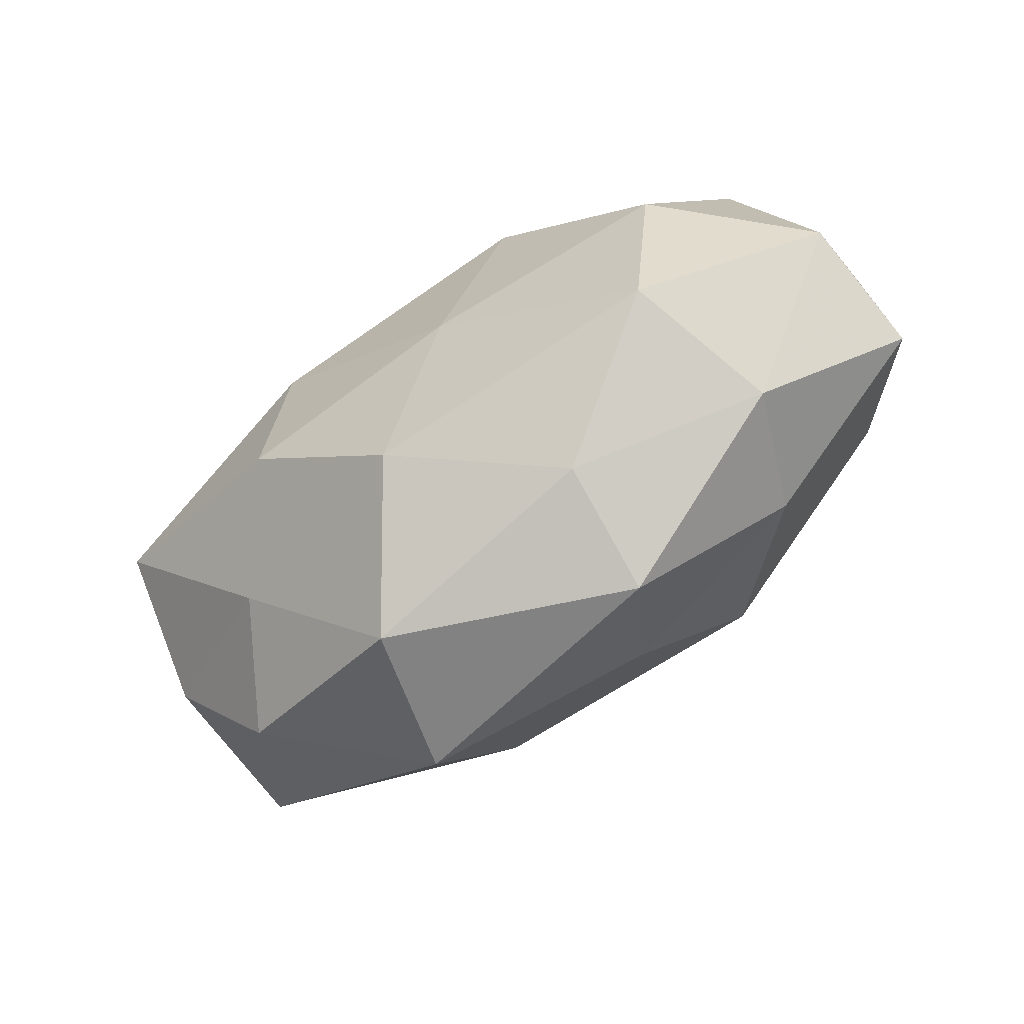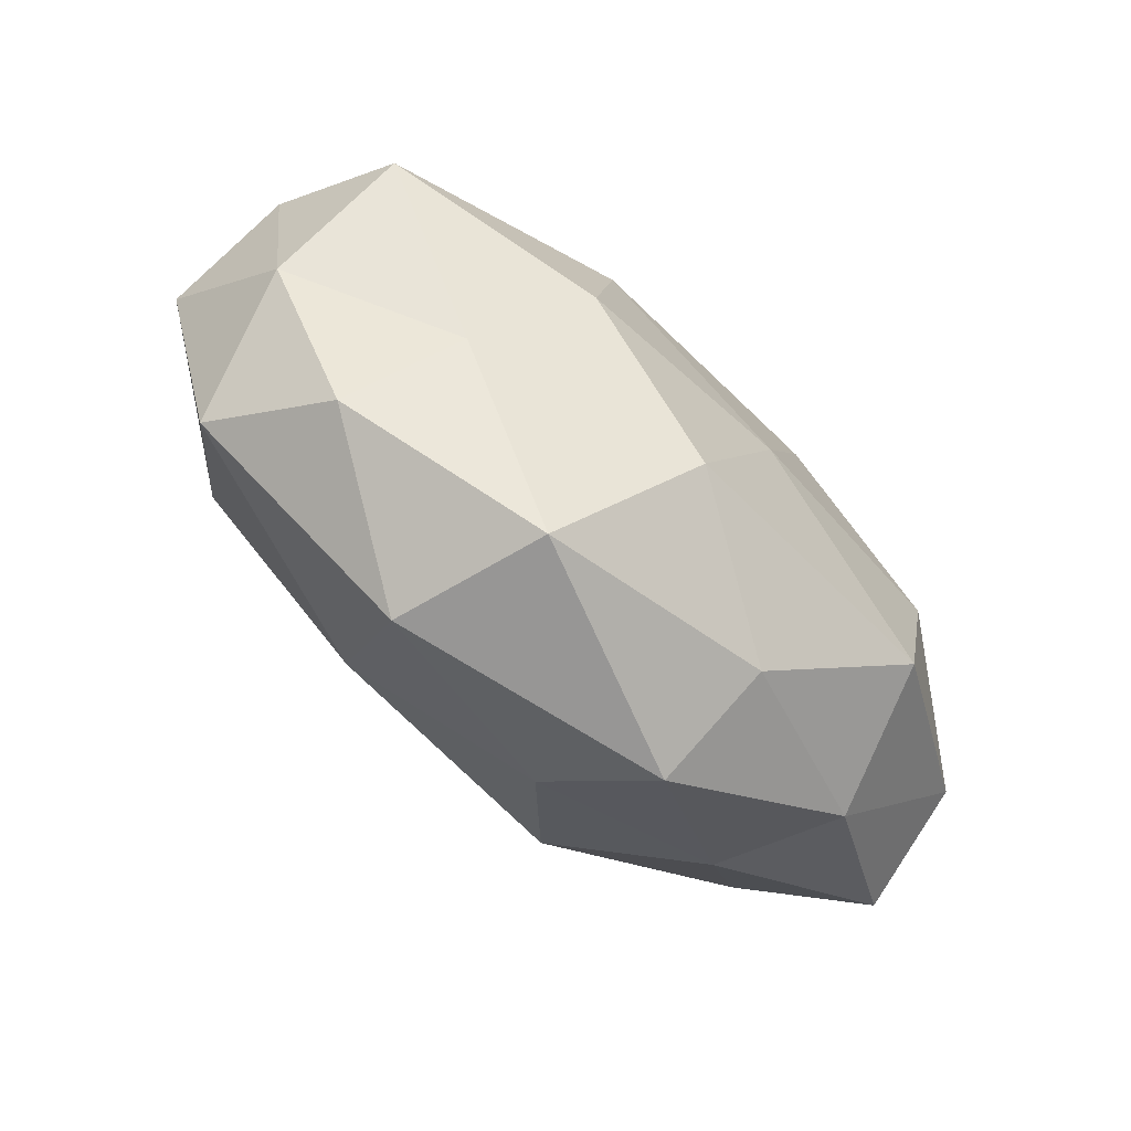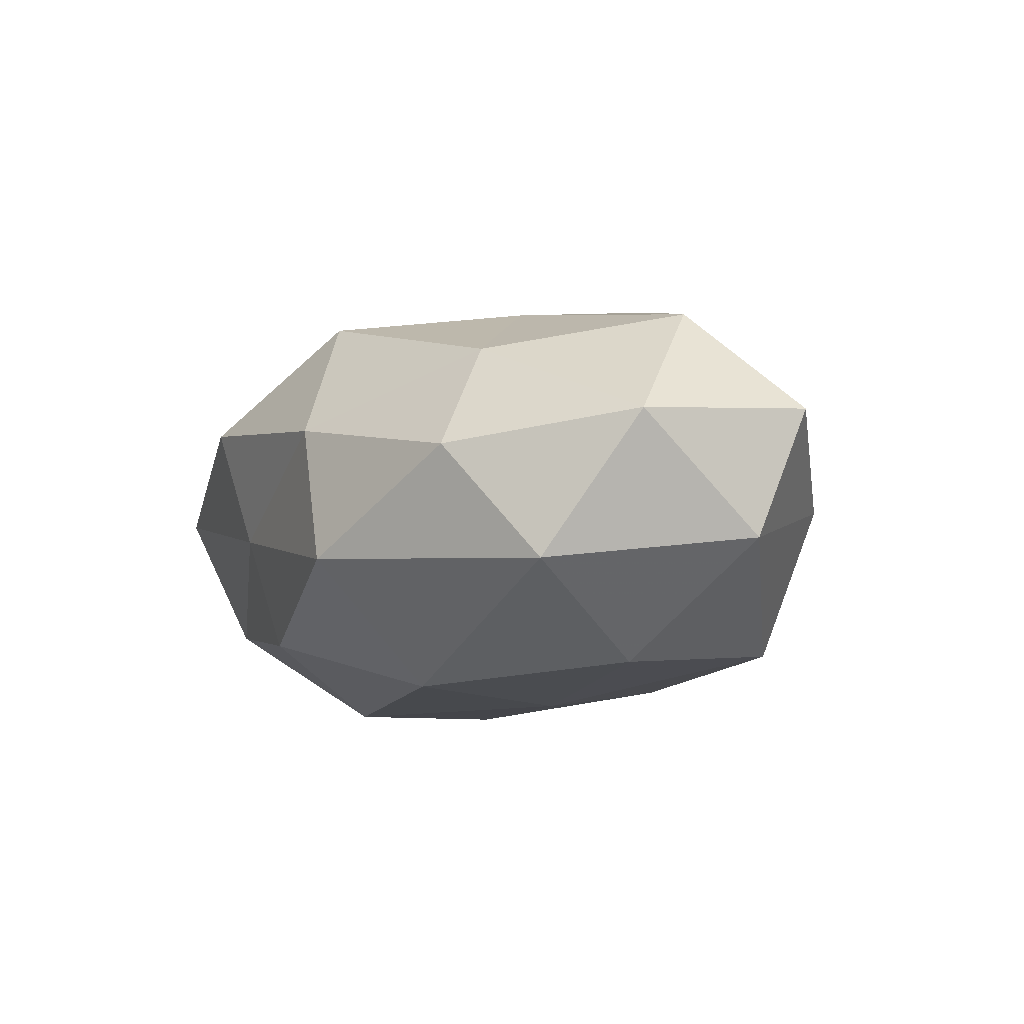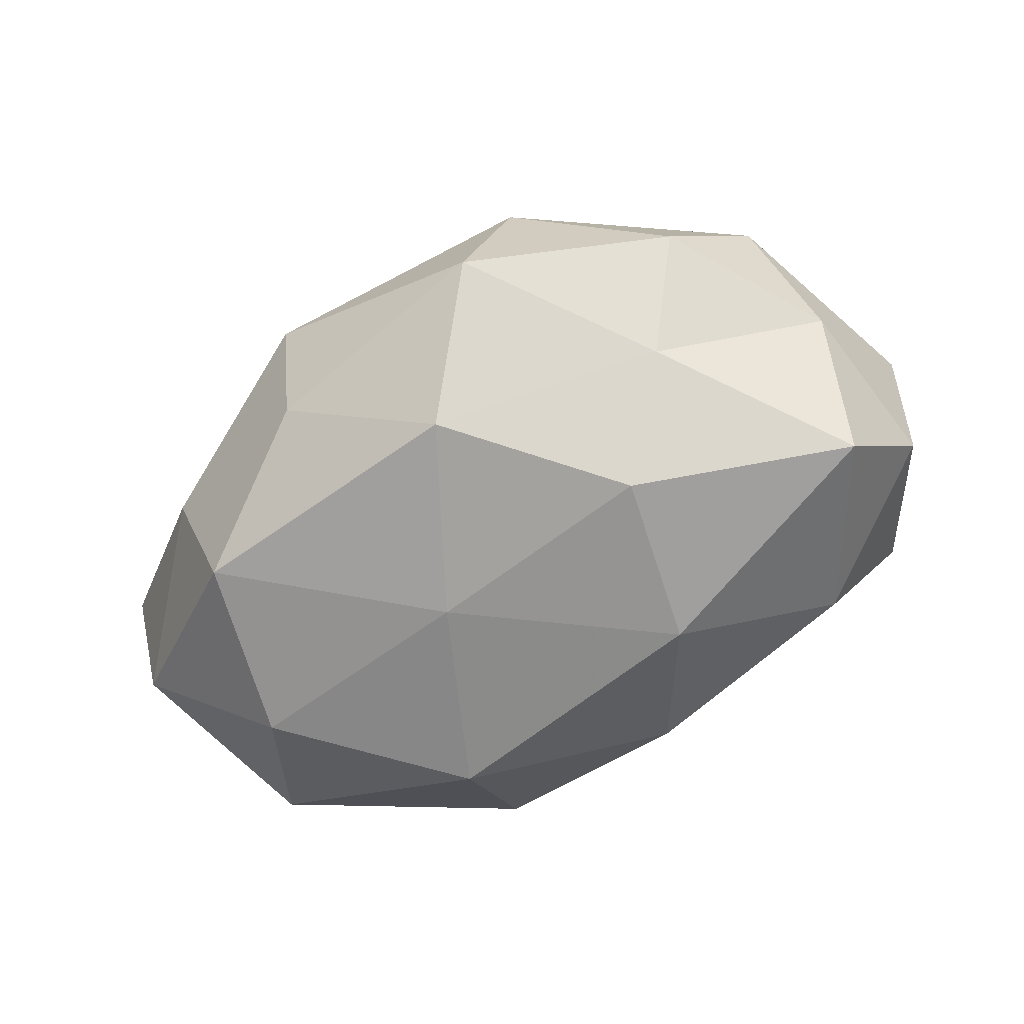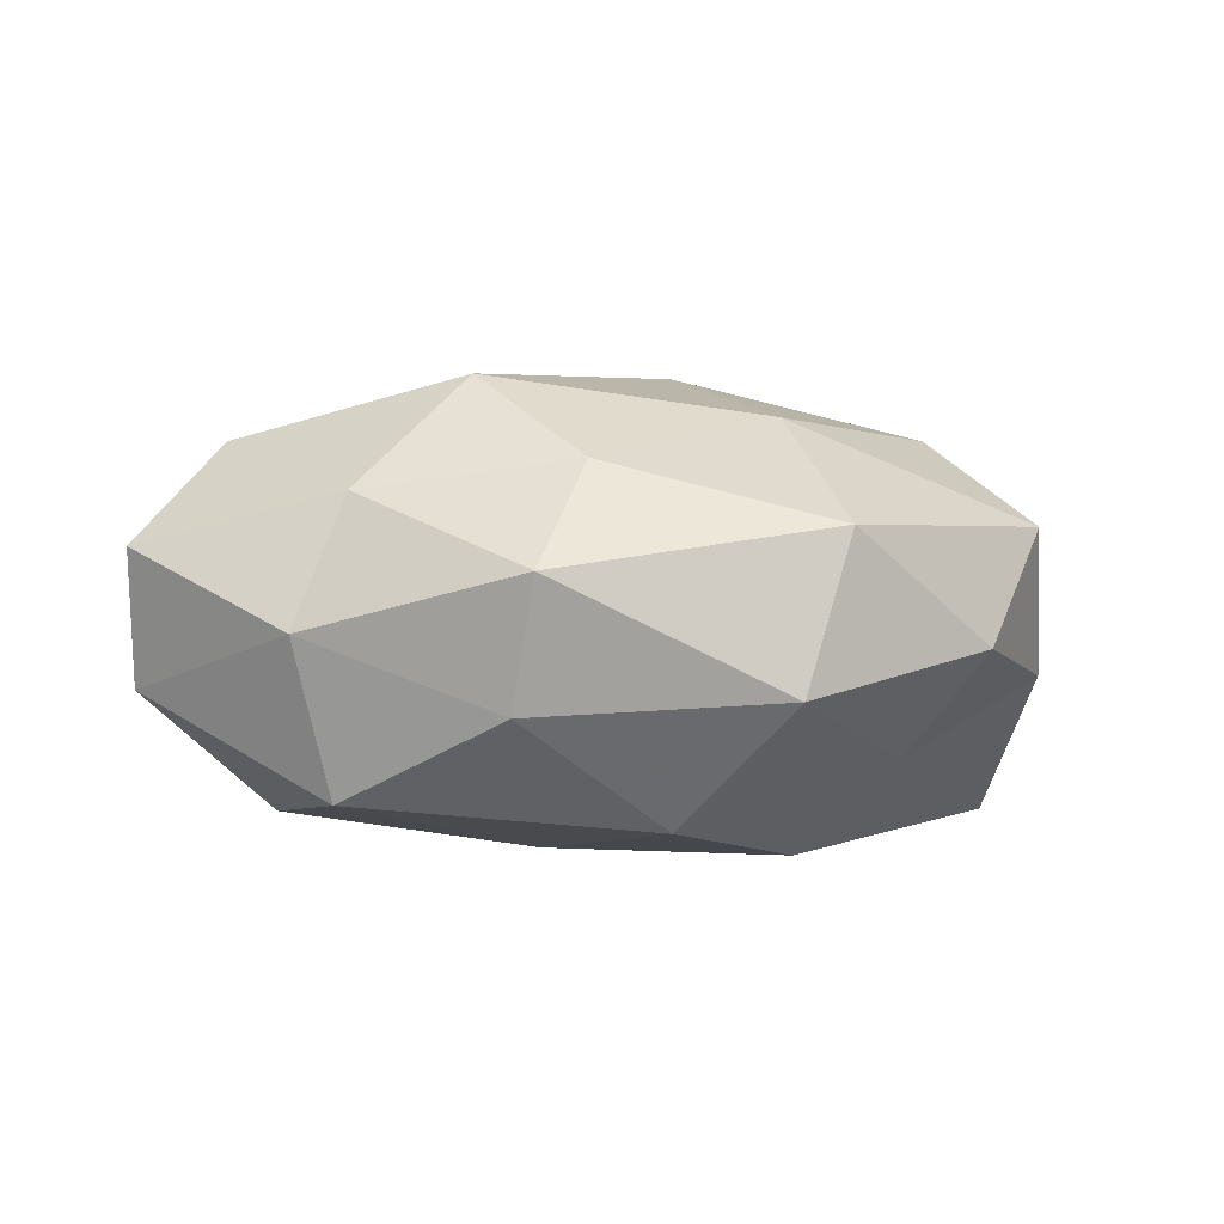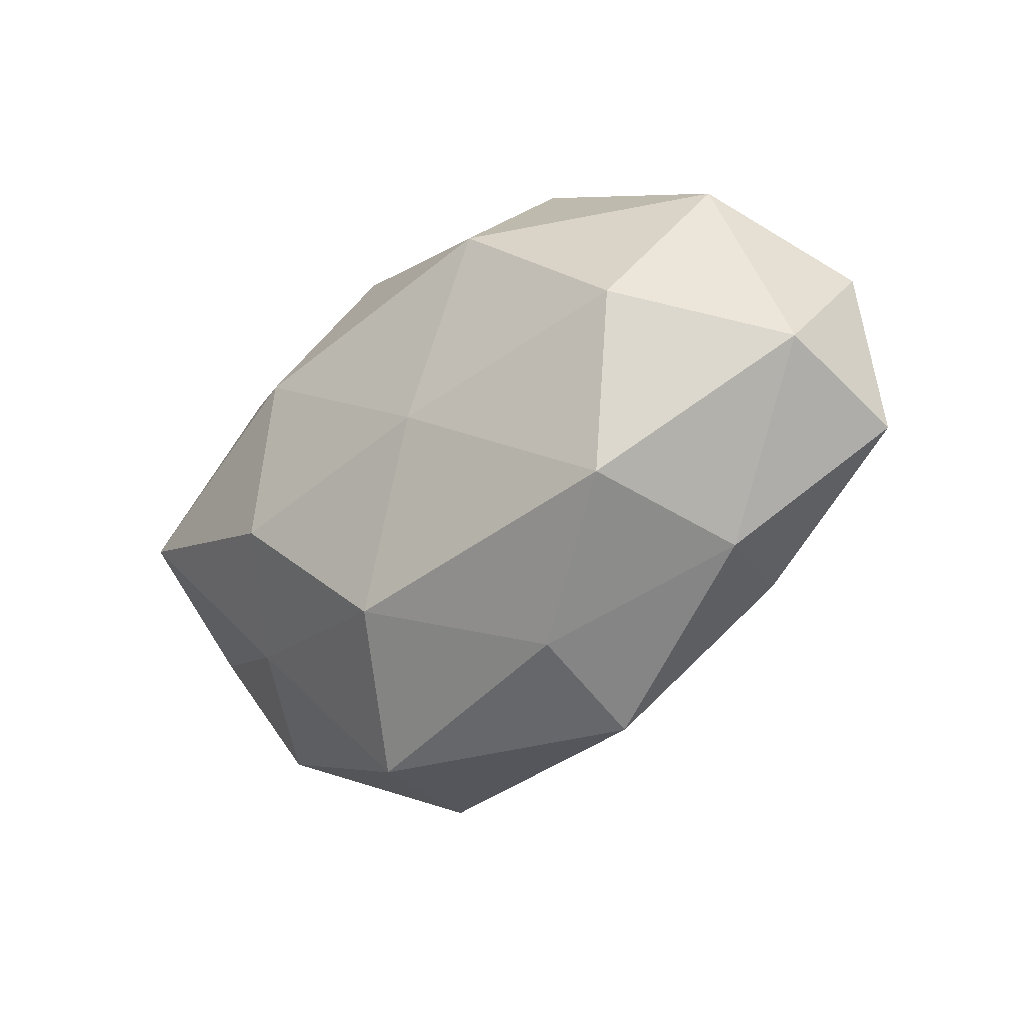
<metadata>
{"format":"obj","ext":"obj","renderer":"f3d","projection":"perspective","resolution":1024,"background":"white","views":[{"elev":-64.0,"azim":-143.5,"up":"+Y"},{"elev":-72.2,"azim":139.1,"up":"+Y"},{"elev":-7.6,"azim":-119.3,"up":"+Z"},{"elev":-68.1,"azim":26.3,"up":"+Z"},{"elev":-2.1,"azim":-13.4,"up":"+Z"},{"elev":-29.8,"azim":-135.5,"up":"+Y"}]}
</metadata>
<code>
v 0.04526 0.0281 0.002288
v 0.0006401 -0.02558 -0.02345
v 0.01956 -0.008589 -0.0271
v 0.008162 0.003446 0.02985
v 0.03619 -0.02922 -0.003369
v 0.01756 0.03501 0.01168
v 0.02891 -0.01957 -0.01581
v -0.01201 0.03502 0.008031
v 0.03205 0.01876 0.01959
v 0.03779 -0.003546 0.02228
v -0.05489 0.01147 0.006345
v -0.01842 -0.03226 -0.01094
v 0.007517 0.02984 -0.01807
v -0.04537 -0.0006875 0.02053
v 0.01721 -0.03799 0.009456
v -0.01912 -0.01298 0.02754
v -0.03255 0.02057 0.01638
v 0.056 0.004301 0.008134
v -0.03532 -0.01921 -0.02032
v -0.03783 0.02882 0.003168
v -0.01845 0.03595 -0.009062
v -0.009225 -0.002898 -0.02611
v -0.04059 -0.0238 -0.002079
v -0.03408 -0.02102 0.01349
v 0.01243 0.03242 -0.003608
v 0.04664 0.0008544 -0.02232
v 0.01474 -0.01969 0.02276
v -0.05687 -0.01023 0.007785
v 0.04542 -0.02075 0.01086
v -0.0464 0.02028 -0.0107
v 0.04952 -0.01071 -0.00612
v -0.02 0.007933 0.02457
v 0.01116 -0.03948 -0.009234
v -0.01804 0.02107 -0.02438
v -0.03904 0.003558 -0.02183
v -0.009278 -0.02798 0.01686
v -0.002952 0.02626 0.02383
v -0.01716 -0.03817 0.004104
v 0.03549 0.02348 -0.01515
v -0.05563 -0.003996 -0.007898
v 0.05373 0.01018 -0.007808
v 0.01648 0.01282 -0.02711
f 2 3 7
f 9 1 6
f 10 9 4
f 11 14 17
f 18 1 9
f 10 18 9
f 19 2 12
f 17 8 20
f 20 11 17
f 21 20 8
f 22 3 2
f 22 2 19
f 19 12 23
f 16 14 24
f 6 1 25
f 25 8 6
f 21 8 25
f 13 21 25
f 26 7 3
f 10 4 27
f 4 16 27
f 11 28 14
f 24 14 28
f 28 23 24
f 29 15 5
f 10 29 18
f 10 27 29
f 27 15 29
f 30 11 20
f 30 20 21
f 31 5 7
f 31 7 26
f 29 5 31
f 29 31 18
f 4 32 16
f 16 32 14
f 17 14 32
f 2 7 33
f 33 7 5
f 12 2 33
f 5 15 33
f 34 21 13
f 30 21 34
f 35 22 19
f 35 34 22
f 35 30 34
f 36 16 24
f 27 36 15
f 27 16 36
f 37 6 8
f 9 37 4
f 9 6 37
f 37 8 17
f 4 37 32
f 32 37 17
f 23 12 38
f 23 38 24
f 33 38 12
f 15 38 33
f 15 36 38
f 24 38 36
f 1 39 25
f 25 39 13
f 19 23 40
f 40 28 11
f 40 23 28
f 40 11 30
f 35 19 40
f 35 40 30
f 18 41 1
f 18 31 41
f 41 31 26
f 1 41 39
f 26 39 41
f 22 42 3
f 3 42 26
f 34 13 42
f 34 42 22
f 42 13 39
f 42 39 26

</code>
